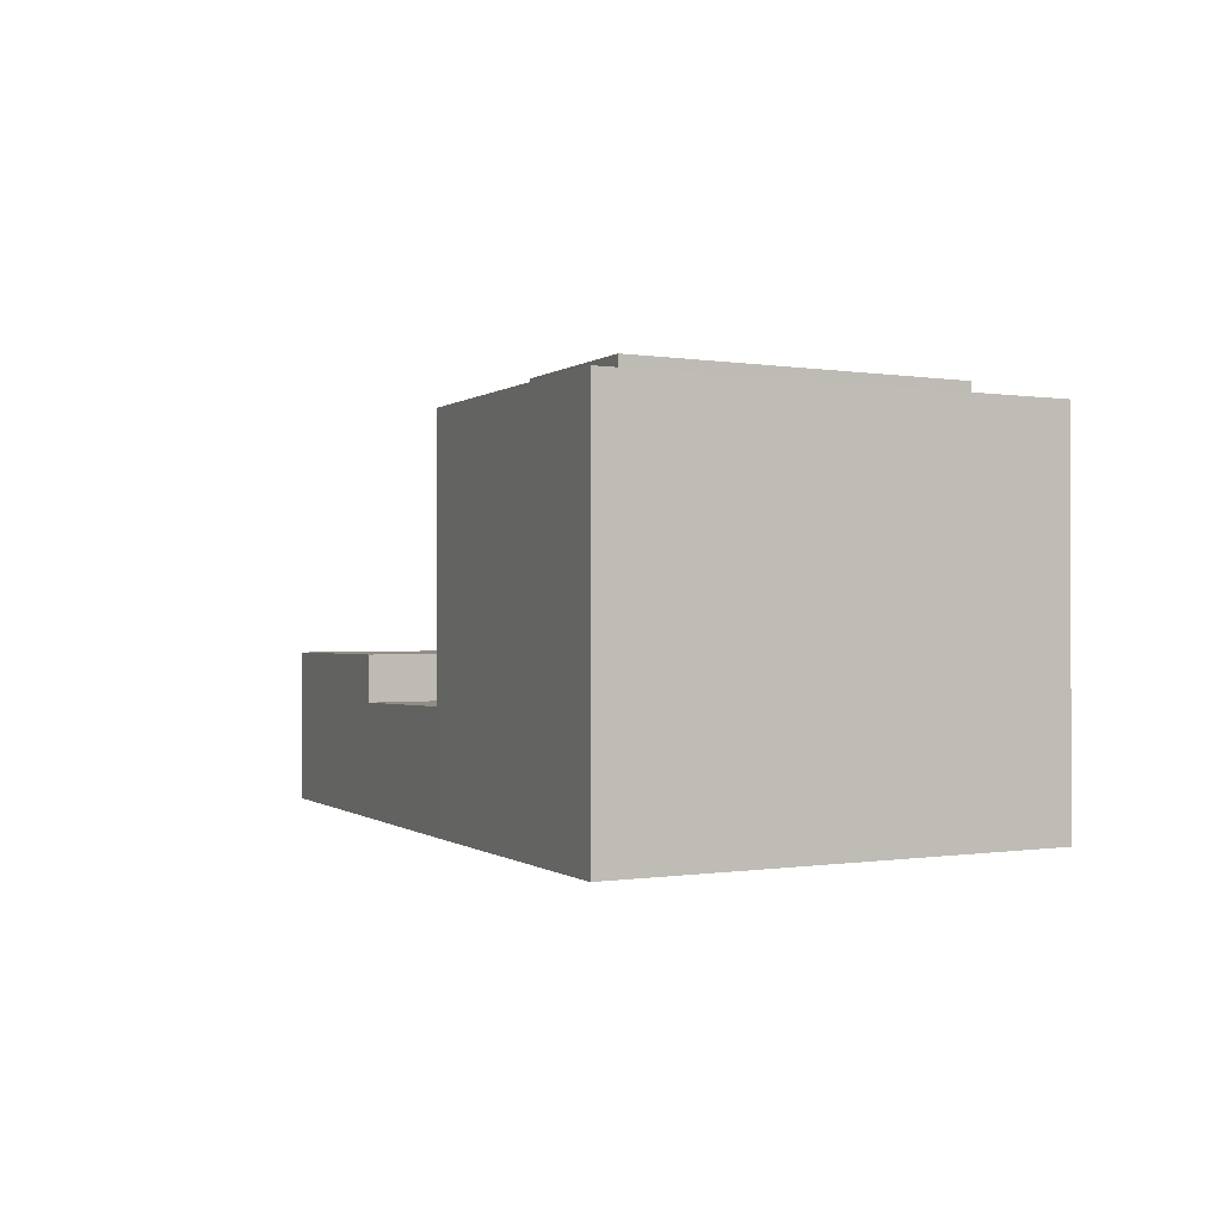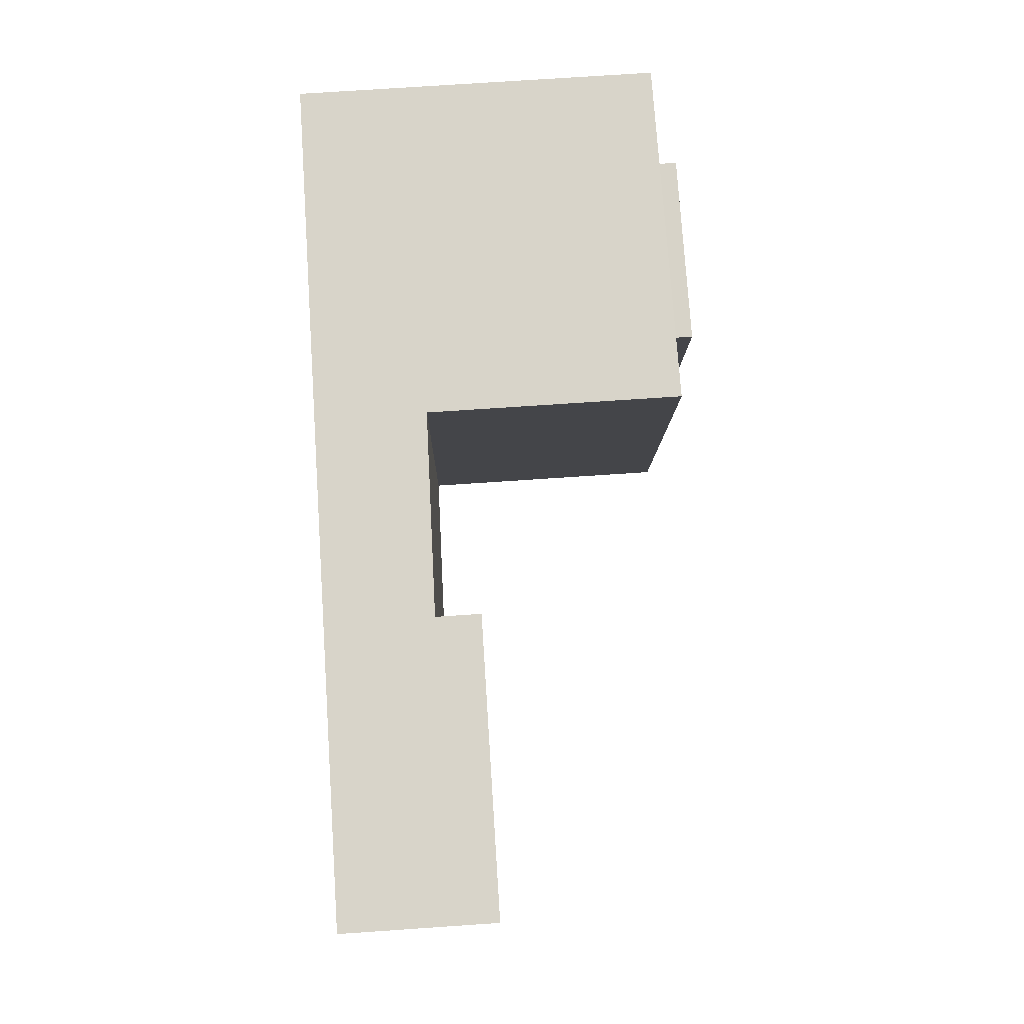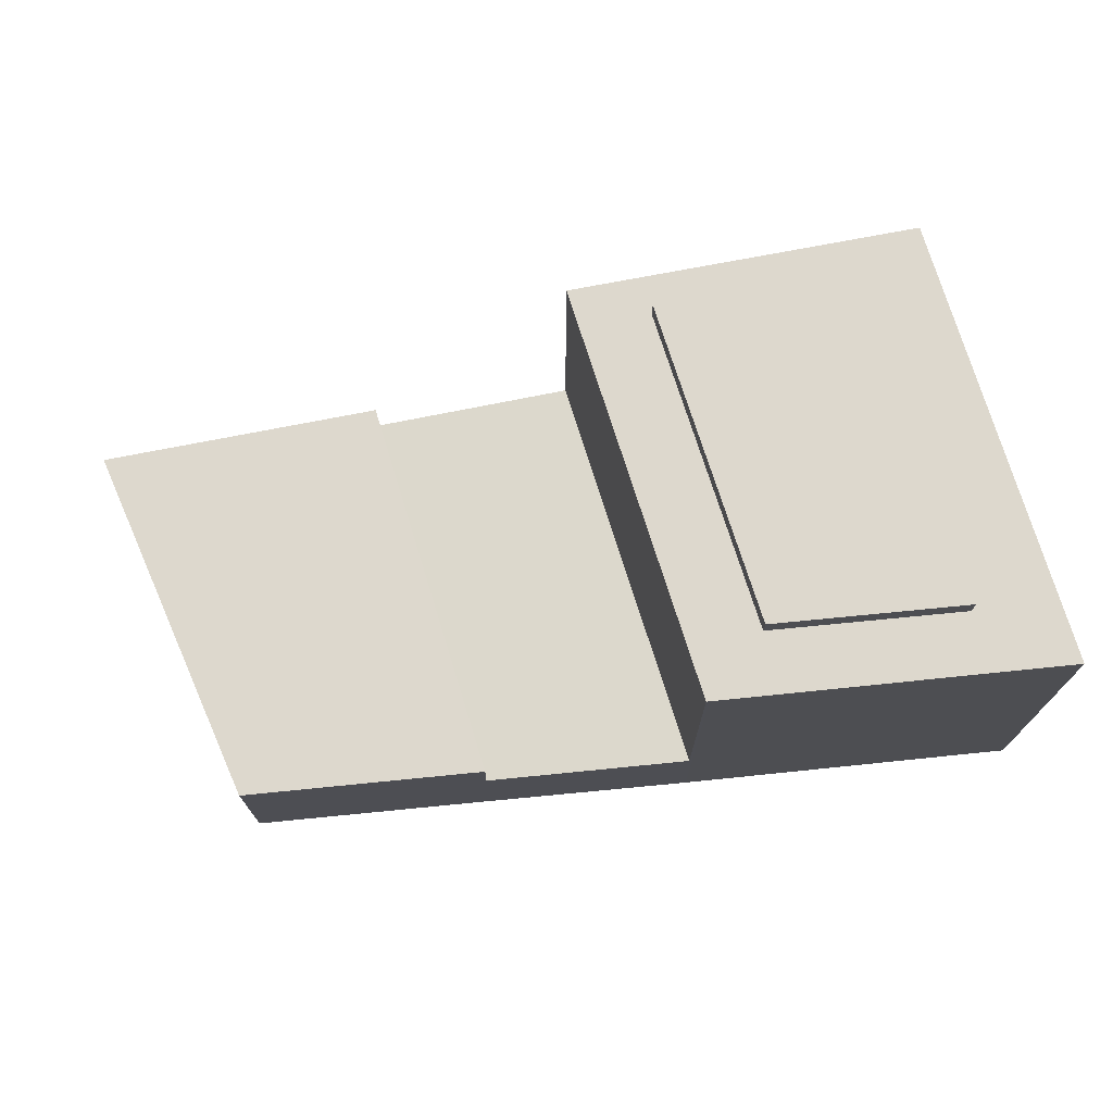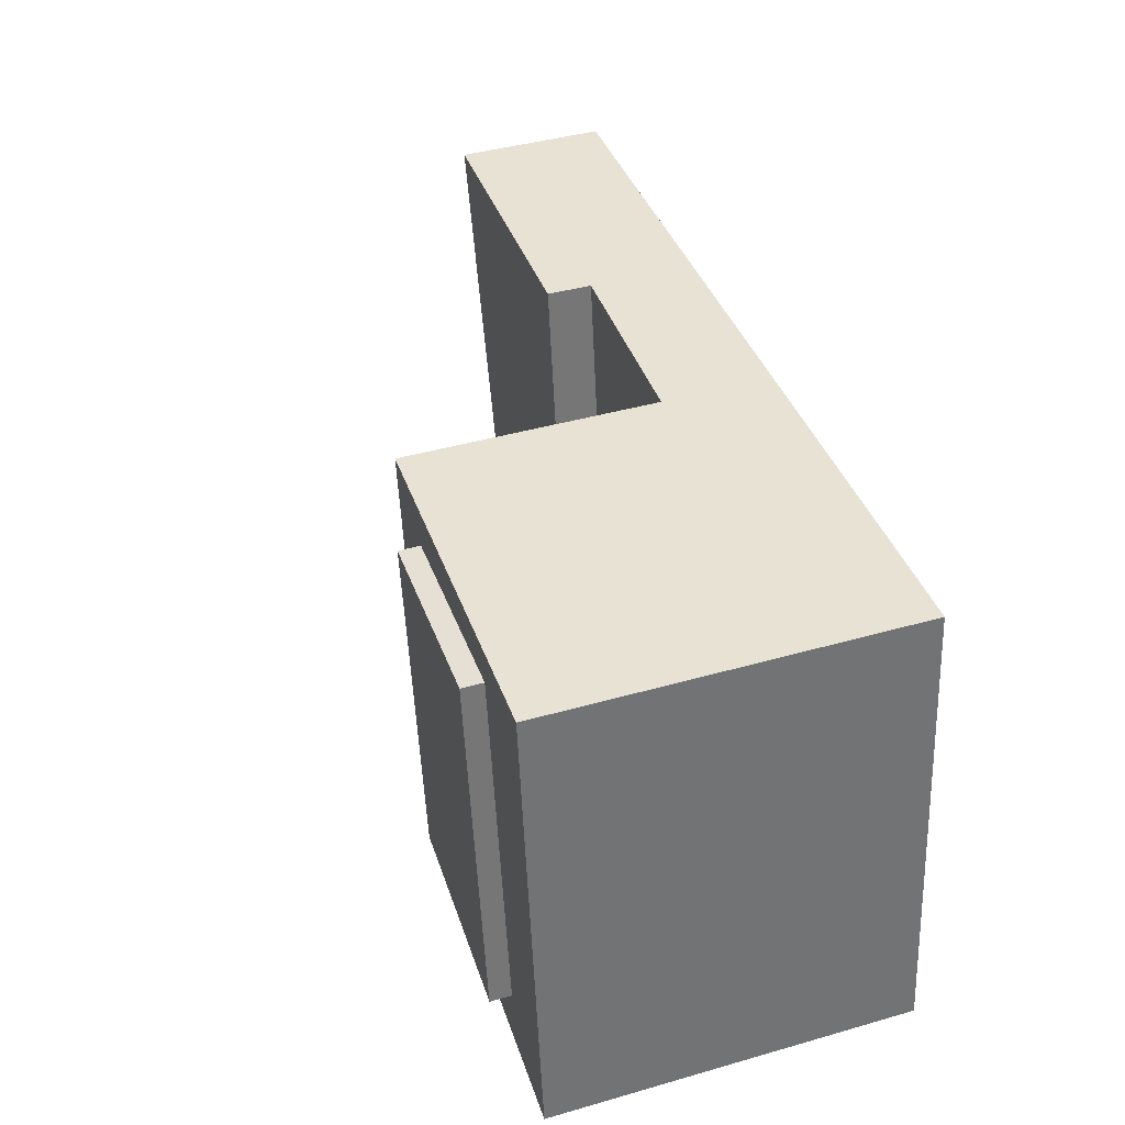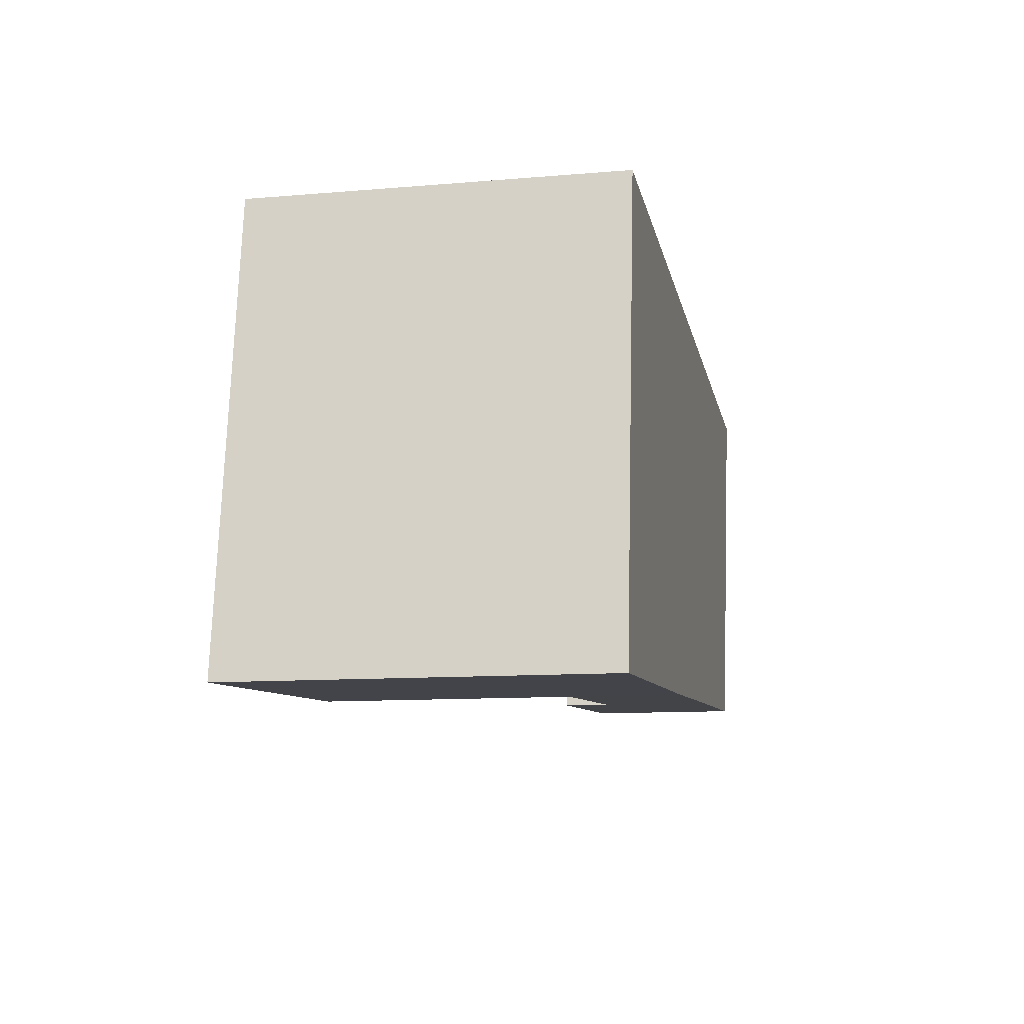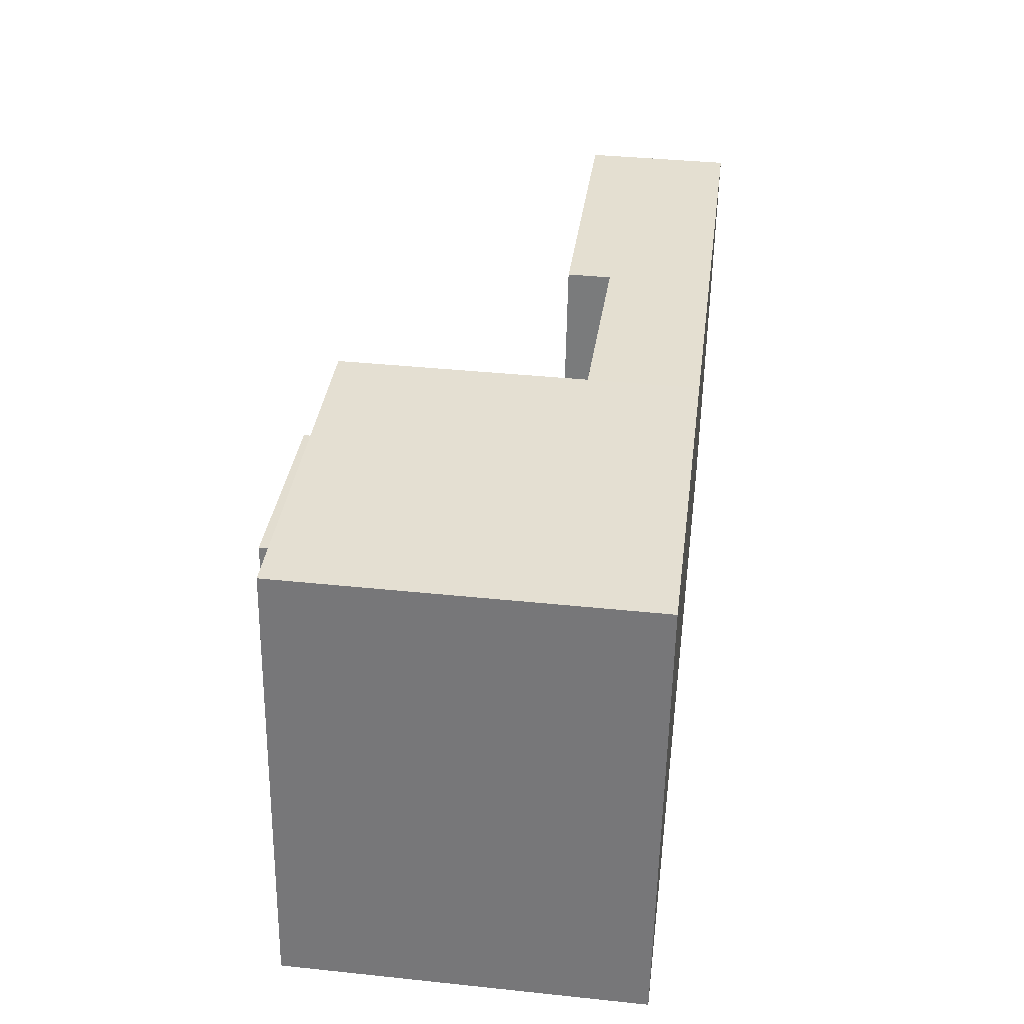
<metadata>
{"format":"obj","ext":"obj","renderer":"f3d","projection":"perspective","resolution":1024,"background":"white","views":[{"elev":-0.2,"azim":-115.0,"up":"+Y"},{"elev":72.5,"azim":86.1,"up":"+Z"},{"elev":72.1,"azim":171.5,"up":"+Y"},{"elev":42.7,"azim":-108.7,"up":"+Z"},{"elev":-11.0,"azim":-78.2,"up":"+Z"},{"elev":39.3,"azim":-82.6,"up":"+Z"}]}
</metadata>
<code>
v  4.659 19.56 3.29
v  14.51 18.48 3.782
v  4.659 18.48 3.29
v  14.51 19.56 3.782
v  17.06 18.48 20.51
v  17.06 19.56 20.51
v  7.386 19.56 21.23
v  7.386 18.48 21.23
v  31.48 -1.343e-15 21.94
v  21.02 5.64 22.41
v  21.02 -1.372e-15 22.41
v  31.48 5.45 21.94
v  31.65 -1.343e-15 21.93
v  31.48 7.723 21.94
v  31.65 7.722 21.93
v  20.5 18.48 22.43
v  20.5 -1.374e-15 22.43
v  21.02 18.48 22.41
v  40.92 -1.23e-16 2.009
v  46.26 -1.302e-15 21.26
v  28.93 -8.603e-17 1.405
v  28.35 -8.413e-17 1.374
v  17.74 -4.978e-17 0.813
v  3.065 -1.421e-15 23.21
v  17.58 -4.929e-17 0.805
v  2.848 -1.321e-15 21.57
v  0 0 0
v  0.406 -1.885e-16 3.078
v  0 18.48 1.132e-15
v  17.58 18.48 0.805
v  3.065 18.48 23.21
v  28.93 7.715 1.405
v  28.35 7.717 1.374
v  40.92 7.657 2.009
v  46.26 7.65 21.26
v  0.406 18.48 3.078
v  2.848 18.48 21.57
v  18.21 5.64 3.966
v  28.35 5.45 1.374
v  17.74 5.64 0.813
v  20.69 5.64 20.24
v  18.21 18.48 3.966
v  17.74 18.48 0.813
v  20.69 18.48 20.24
g defaultobject
f 1 2 3
f 2 1 4
f 4 5 2
f 5 4 6
f 7 3 8
f 3 7 1
f 7 4 1
f 4 7 6
f 9 10 11
f 10 9 12
f 12 9 13
f 12 13 14
f 14 13 15
f 11 16 17
f 16 11 18
f 18 11 10
f 13 19 20
f 19 13 21
f 21 13 9
f 21 9 11
f 21 11 22
f 22 11 23
f 23 11 17
f 23 17 24
f 23 24 25
f 25 24 26
f 25 26 27
f 27 26 28
f 29 25 27
f 25 29 30
f 16 24 17
f 24 16 31
f 14 32 33
f 32 14 34
f 34 14 15
f 34 15 35
f 6 8 5
f 8 6 7
f 28 29 27
f 29 28 26
f 29 26 36
f 36 26 37
f 37 26 24
f 37 24 31
f 38 39 40
f 39 38 12
f 12 38 41
f 12 41 10
f 42 40 43
f 40 42 44
f 40 44 38
f 38 44 41
f 41 44 18
f 41 18 10
f 14 39 12
f 39 14 33
f 32 19 21
f 19 32 34
f 32 39 33
f 39 32 21
f 39 21 22
f 43 25 30
f 25 43 40
f 25 40 39
f 25 39 23
f 23 39 22
f 34 20 19
f 20 34 35
f 36 30 29
f 30 36 37
f 30 37 43
f 43 37 42
f 42 37 44
f 44 37 31
f 44 31 16
f 44 16 18
f 35 13 20
f 13 35 15

</code>
